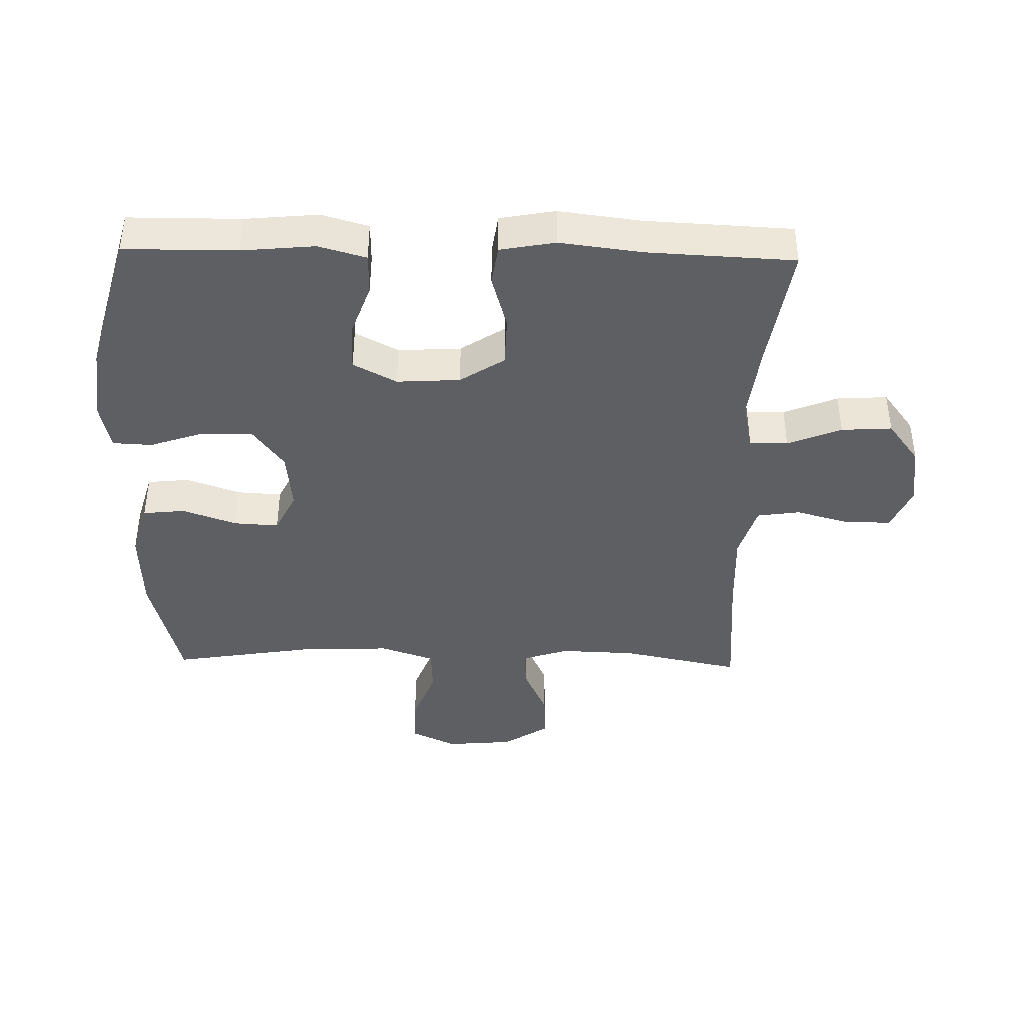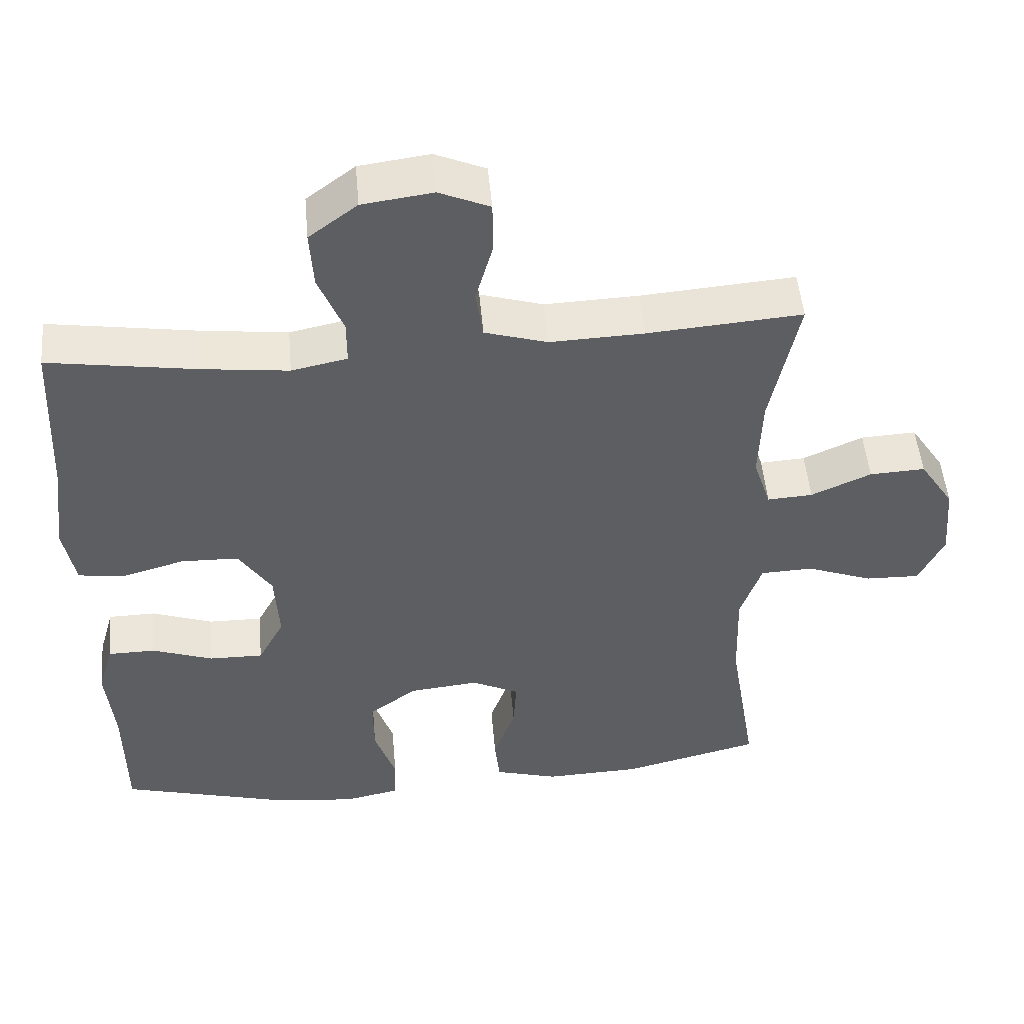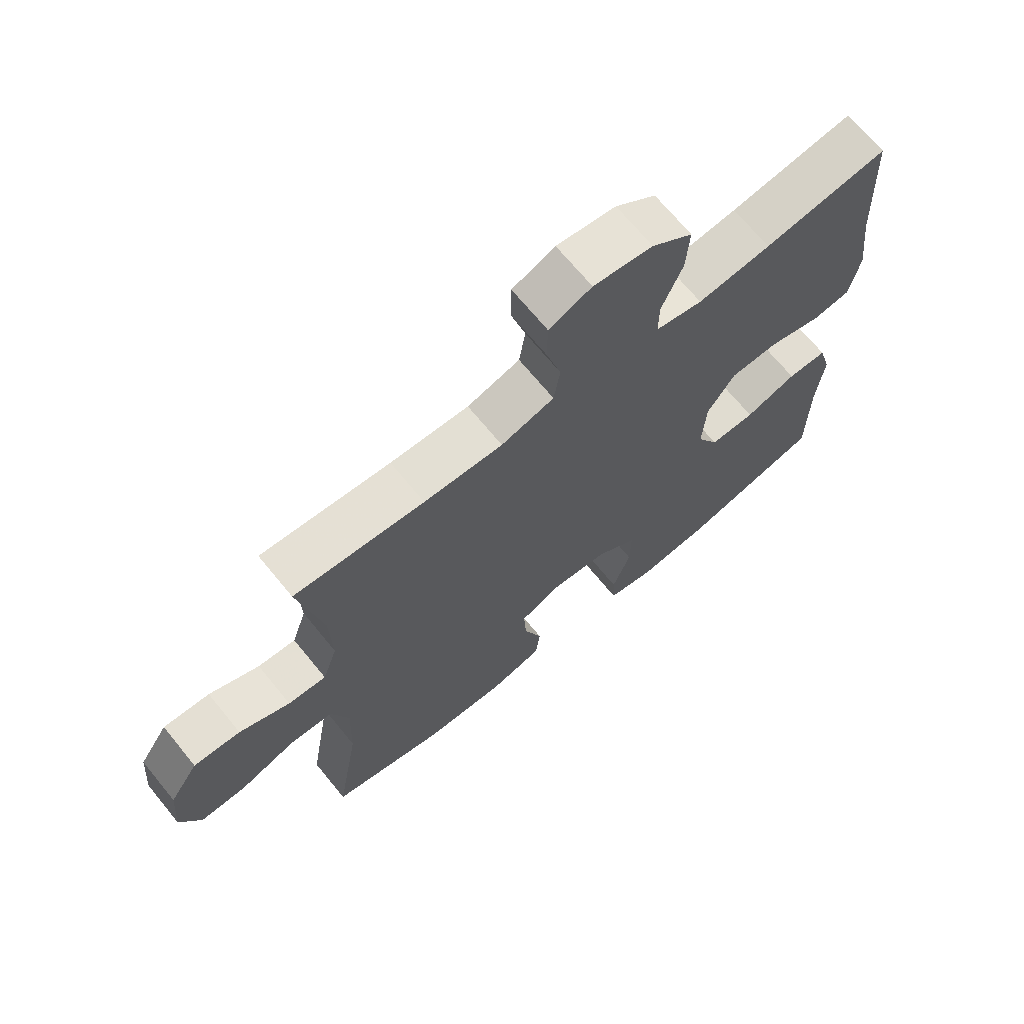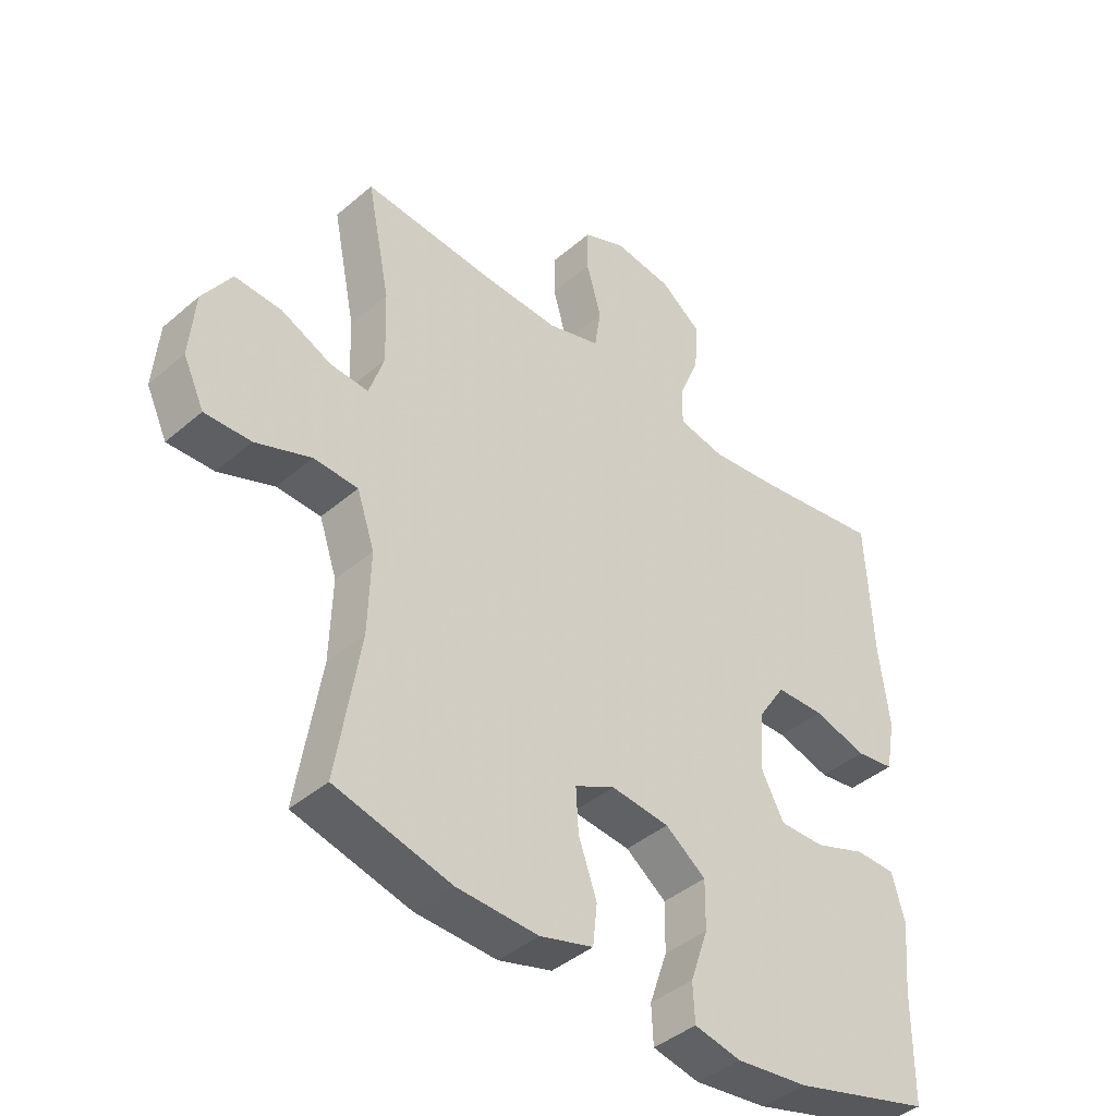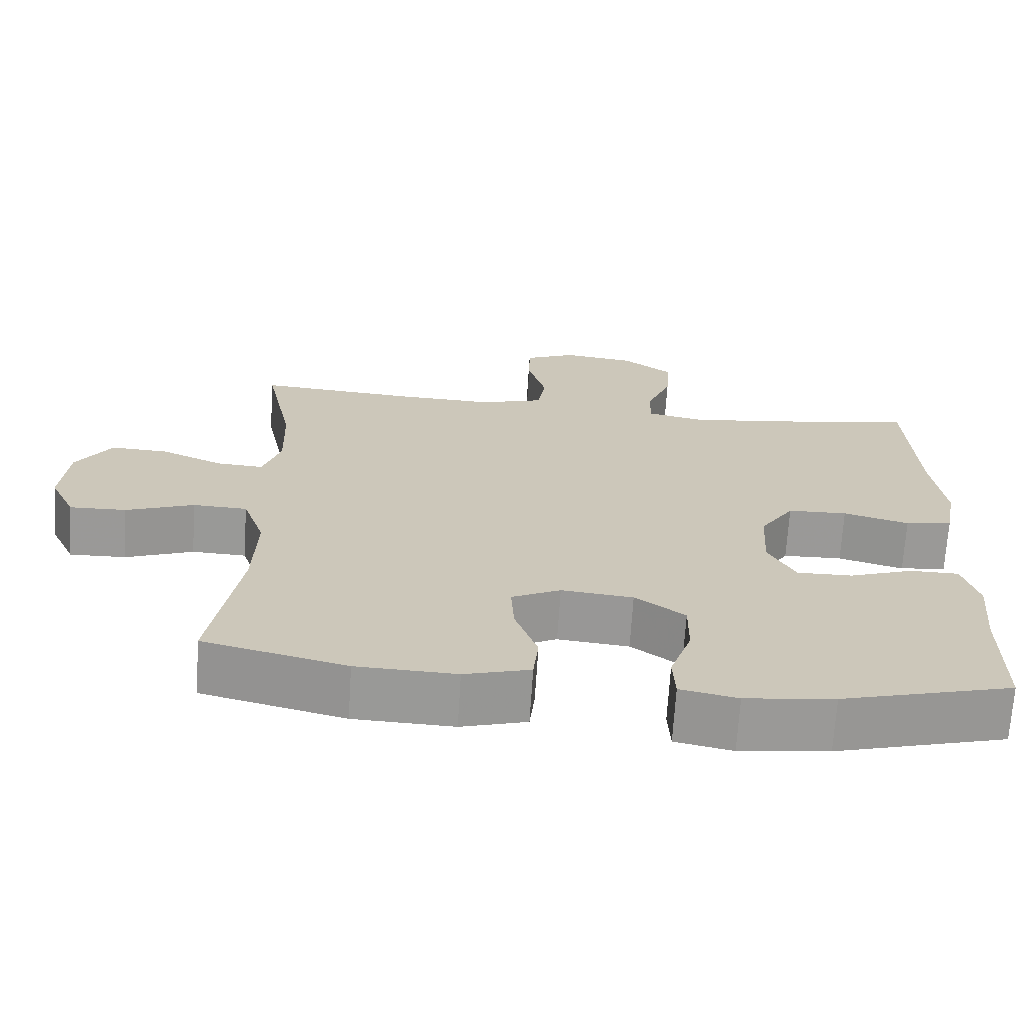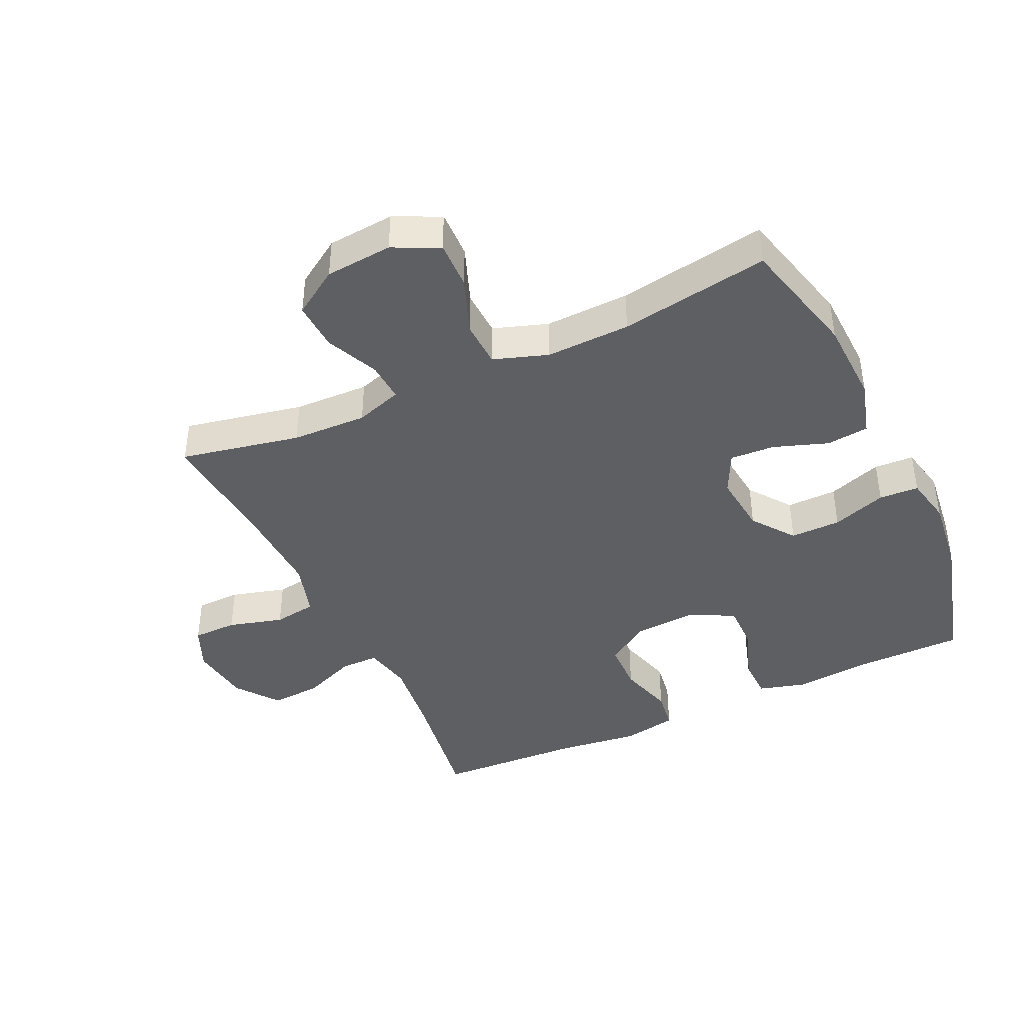
<metadata>
{"format":"obj","ext":"obj","renderer":"f3d","projection":"perspective","resolution":1024,"background":"white","views":[{"elev":-41.0,"azim":-91.3,"up":"+Y"},{"elev":50.3,"azim":-5.0,"up":"+Z"},{"elev":69.0,"azim":140.7,"up":"+Z"},{"elev":-41.7,"azim":135.9,"up":"+Z"},{"elev":-69.0,"azim":176.4,"up":"+Z"},{"elev":-41.7,"azim":115.1,"up":"+Y"}]}
</metadata>
<code>
v 0.5 0.07 0.5
v 0.462 0.07 0.313
v 0.458 0.07 0.195
v 0.482 0.07 0.122
v 0.544 0.07 0.126
v 0.626 0.07 0.163
v 0.702 0.07 0.167
v 0.749 0.07 0.095
v 0.758 0.07 -0.01
v 0.724 0.07 -0.082
v 0.649 0.07 -0.08
v 0.559 0.07 -0.046
v 0.487 0.07 -0.049
v 0.458 0.07 -0.134
v 0.462 0.07 -0.266
v 0.5 0.07 -0.5
v 0.311 0.07 -0.548
v 0.179 0.07 -0.553
v 0.092 0.07 -0.528
v 0.085 0.07 -0.462
v 0.115 0.07 -0.377
v 0.119 0.07 -0.307
v 0.054 0.07 -0.275
v -0.041 0.07 -0.285
v -0.107 0.07 -0.334
v -0.106 0.07 -0.413
v -0.077 0.07 -0.498
v -0.08 0.07 -0.56
v -0.156 0.07 -0.576
v -0.274 0.07 -0.562
v -0.5 0.07 -0.5
v -0.501 0.07 -0.325
v -0.512 0.07 -0.21
v -0.491 0.07 -0.136
v -0.426 0.07 -0.135
v -0.342 0.07 -0.165
v -0.268 0.07 -0.166
v -0.232 0.07 -0.098
v -0.238 0.07 0.001
v -0.283 0.07 0.07
v -0.362 0.07 0.072
v -0.449 0.07 0.047
v -0.511 0.07 0.056
v -0.527 0.07 0.142
v -0.511 0.07 0.27
v -0.5 0.07 0.5
v -0.299 0.07 0.469
v -0.18 0.07 0.455
v -0.104 0.07 0.471
v -0.104 0.07 0.531
v -0.138 0.07 0.615
v -0.143 0.07 0.694
v -0.077 0.07 0.744
v 0.019 0.07 0.757
v 0.088 0.07 0.727
v 0.089 0.07 0.657
v 0.065 0.07 0.571
v 0.075 0.07 0.504
v 0.161 0.07 0.478
v 0.289 0.07 0.483
v 0.5 0 0.5
v 0.462 0 0.313
v 0.458 0 0.195
v 0.482 0 0.122
v 0.544 0 0.126
v 0.626 0 0.163
v 0.702 0 0.167
v 0.749 0 0.095
v 0.758 0 -0.01
v 0.724 0 -0.082
v 0.649 0 -0.08
v 0.559 0 -0.046
v 0.487 0 -0.049
v 0.458 0 -0.134
v 0.462 0 -0.266
v 0.5 0 -0.5
v 0.311 0 -0.548
v 0.179 0 -0.553
v 0.092 0 -0.528
v 0.085 0 -0.462
v 0.115 0 -0.377
v 0.119 0 -0.307
v 0.054 0 -0.275
v -0.041 0 -0.285
v -0.107 0 -0.334
v -0.106 0 -0.413
v -0.077 0 -0.498
v -0.08 0 -0.56
v -0.156 0 -0.576
v -0.274 0 -0.562
v -0.5 0 -0.5
v -0.501 0 -0.325
v -0.512 0 -0.21
v -0.491 0 -0.136
v -0.426 0 -0.135
v -0.342 0 -0.165
v -0.268 0 -0.166
v -0.232 0 -0.098
v -0.238 0 0.001
v -0.283 0 0.07
v -0.362 0 0.072
v -0.449 0 0.047
v -0.511 0 0.056
v -0.527 0 0.142
v -0.511 0 0.27
v -0.5 0 0.5
v -0.299 0 0.469
v -0.18 0 0.455
v -0.104 0 0.471
v -0.104 0 0.531
v -0.138 0 0.615
v -0.143 0 0.694
v -0.077 0 0.744
v 0.019 0 0.757
v 0.088 0 0.727
v 0.089 0 0.657
v 0.065 0 0.571
v 0.075 0 0.504
v 0.161 0 0.478
v 0.289 0 0.483
f 54 55 56 57
f 54 57 58
f 53 54 58
f 50 51 52 53
f 49 50 53 58
f 48 49 58 59
f 45 46 47
f 45 47 48
f 41 42 43 44
f 40 41 44 45
f 33 34 35 36
f 32 33 36 37
f 31 32 37
f 30 31 37
f 29 30 37 38
f 26 27 28 29
f 25 26 29 38
f 18 19 20 21
f 18 21 22
f 15 16 17 18
f 14 15 18 22
f 13 14 22 23
f 9 10 11 12
f 9 12 13
f 8 9 13
f 5 6 7 8
f 4 5 8 13
f 3 4 13 23
f 60 1 2
f 40 45 48 59
f 39 40 59 60
f 24 25 38 39
f 23 24 39 60
f 2 3 23 60
f 117 116 115 114
f 118 117 114
f 118 114 113
f 113 112 111 110
f 118 113 110 109
f 119 118 109 108
f 107 106 105
f 108 107 105
f 104 103 102 101
f 105 104 101 100
f 96 95 94 93
f 97 96 93 92
f 97 92 91
f 97 91 90
f 98 97 90 89
f 89 88 87 86
f 98 89 86 85
f 81 80 79 78
f 82 81 78
f 78 77 76 75
f 82 78 75 74
f 83 82 74 73
f 72 71 70 69
f 73 72 69
f 73 69 68
f 68 67 66 65
f 73 68 65 64
f 83 73 64 63
f 62 61 120
f 119 108 105 100
f 120 119 100 99
f 99 98 85 84
f 120 99 84 83
f 120 83 63 62
f 1 61 62 2
f 2 62 63 3
f 3 63 64 4
f 4 64 65 5
f 5 65 66 6
f 6 66 67 7
f 7 67 68 8
f 8 68 69 9
f 9 69 70 10
f 10 70 71 11
f 11 71 72 12
f 12 72 73 13
f 13 73 74 14
f 14 74 75 15
f 15 75 76 16
f 16 76 77 17
f 17 77 78 18
f 18 78 79 19
f 19 79 80 20
f 20 80 81 21
f 21 81 82 22
f 22 82 83 23
f 23 83 84 24
f 24 84 85 25
f 25 85 86 26
f 26 86 87 27
f 27 87 88 28
f 28 88 89 29
f 29 89 90 30
f 30 90 91 31
f 31 91 92 32
f 32 92 93 33
f 33 93 94 34
f 34 94 95 35
f 35 95 96 36
f 36 96 97 37
f 37 97 98 38
f 38 98 99 39
f 39 99 100 40
f 40 100 101 41
f 41 101 102 42
f 42 102 103 43
f 43 103 104 44
f 44 104 105 45
f 45 105 106 46
f 46 106 107 47
f 47 107 108 48
f 48 108 109 49
f 49 109 110 50
f 50 110 111 51
f 51 111 112 52
f 52 112 113 53
f 53 113 114 54
f 54 114 115 55
f 55 115 116 56
f 56 116 117 57
f 57 117 118 58
f 58 118 119 59
f 59 119 120 60
f 60 120 61 1

</code>
